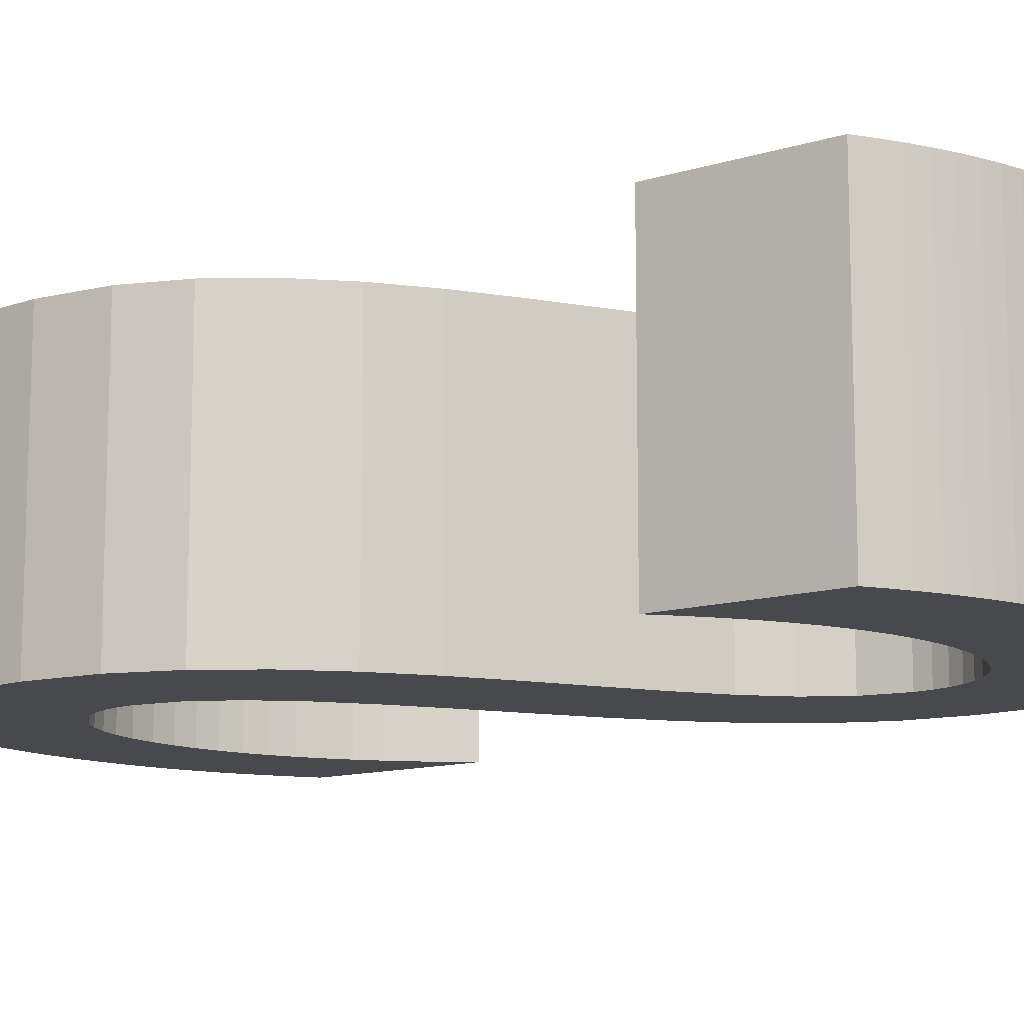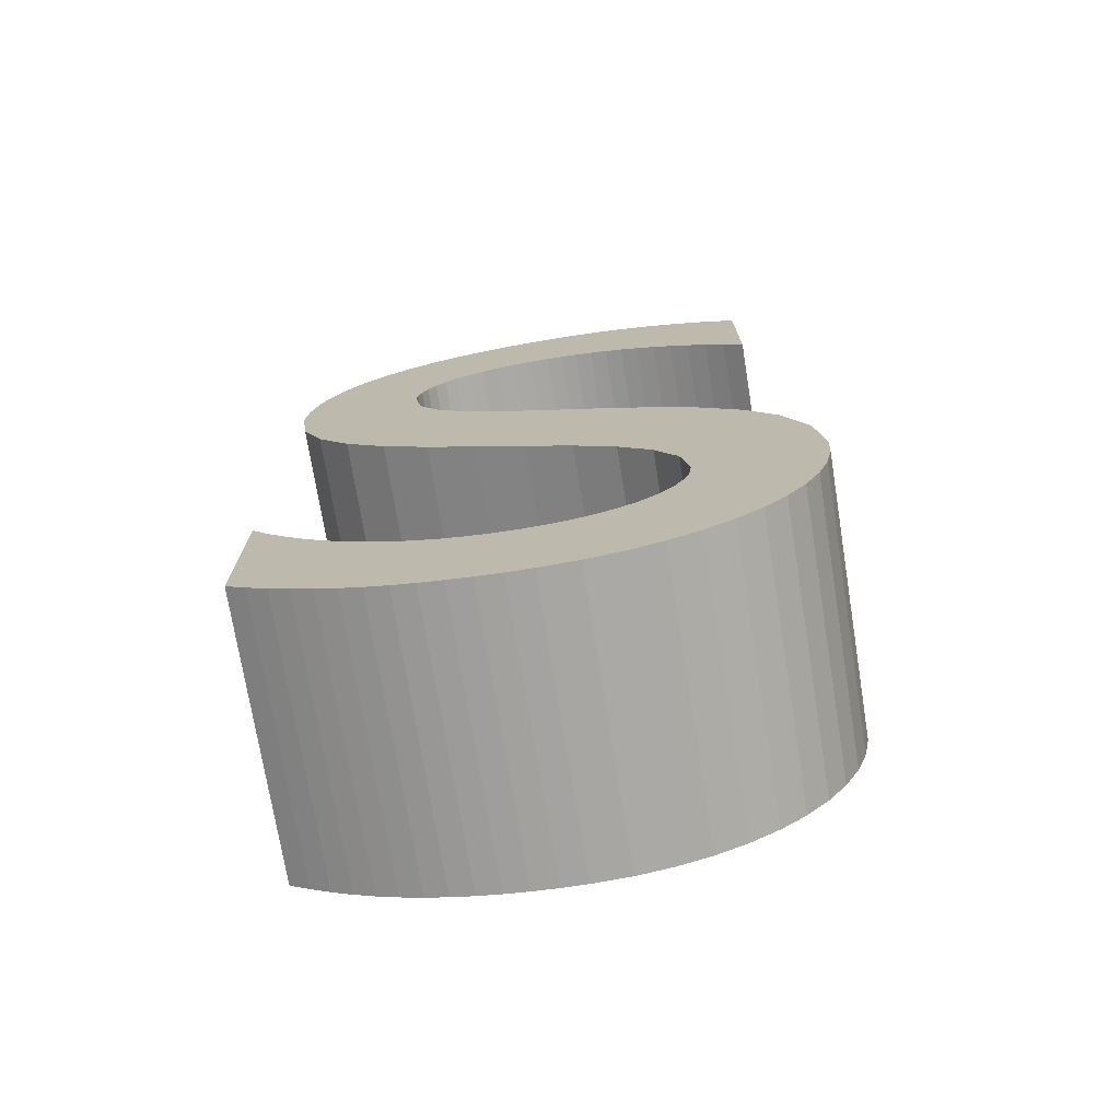
<metadata>
{"format":"obj","ext":"obj","renderer":"f3d","projection":"perspective","resolution":1024,"background":"white","views":[{"elev":-12.3,"azim":126.2,"up":"+Z"},{"elev":-73.5,"azim":9.2,"up":"+Y"}]}
</metadata>
<code>
v 0.3845 0.545 0.1
v 0.3702 0.5564 0.1
v 0.356 0.5663 0.1
v 0.342 0.5749 0.1
v 0.3281 0.5821 0.1
v 0.3145 0.5881 0.1
v 0.3011 0.593 0.1
v 0.288 0.5968 0.1
v 0.2752 0.5996 0.1
v 0.2628 0.6016 0.1
v 0.2507 0.6027 0.1
v 0.239 0.603 0.1
v 0.2236 0.6023 0.1
v 0.2091 0.6003 0.1
v 0.1955 0.5971 0.1
v 0.183 0.5927 0.1
v 0.1716 0.5871 0.1
v 0.1614 0.5805 0.1
v 0.1525 0.5729 0.1
v 0.145 0.5643 0.1
v 0.139 0.5549 0.1
v 0.1346 0.5447 0.1
v 0.1319 0.5337 0.1
v 0.131 0.522 0.1
v 0.1368 0.4918 0.1
v 0.1529 0.466 0.1
v 0.1771 0.4432 0.1
v 0.2075 0.4223 0.1
v 0.242 0.4021 0.1
v 0.2785 0.3812 0.1
v 0.315 0.3587 0.1
v 0.3495 0.333 0.1
v 0.3799 0.3032 0.1
v 0.4041 0.2679 0.1
v 0.4202 0.2259 0.1
v 0.426 0.176 0.1
v 0.4243 0.1499 0.1
v 0.4195 0.1251 0.1
v 0.4116 0.102 0.1
v 0.4009 0.08048 0.1
v 0.3876 0.0609 0.1
v 0.3718 0.04337 0.1
v 0.3536 0.02808 0.1
v 0.3334 0.01519 0.1
v 0.3113 0.004859 0.1
v 0.2873 -0.002727 0.1
v 0.2619 -0.007403 0.1
v 0.235 -0.009 0.1
v 0.2168 -0.008582 0.1
v 0.1991 -0.007319 0.1
v 0.182 -0.005203 0.1
v 0.1653 -0.002222 0.1
v 0.149 0.001634 0.1
v 0.1331 0.006375 0.1
v 0.1176 0.01201 0.1
v 0.1024 0.01856 0.1
v 0.08748 0.02602 0.1
v 0.0728 0.0344 0.1
v 0.05832 0.04373 0.1
v 0.044 0.054 0.1
v 0.044 0.178 0.1
v 0.05677 0.1626 0.1
v 0.07004 0.1484 0.1
v 0.0838 0.1355 0.1
v 0.098 0.1239 0.1
v 0.1126 0.1135 0.1
v 0.1276 0.1045 0.1
v 0.143 0.0968 0.1
v 0.1587 0.09044 0.1
v 0.1746 0.08547 0.1
v 0.1909 0.08189 0.1
v 0.2073 0.07973 0.1
v 0.224 0.079 0.1
v 0.2421 0.07997 0.1
v 0.2586 0.08273 0.1
v 0.2734 0.08709 0.1
v 0.2866 0.09285 0.1
v 0.2981 0.0998 0.1
v 0.308 0.1077 0.1
v 0.3163 0.1165 0.1
v 0.3231 0.1258 0.1
v 0.3283 0.1355 0.1
v 0.3321 0.1454 0.1
v 0.3343 0.1553 0.1
v 0.335 0.165 0.1
v 0.3292 0.1978 0.1
v 0.3131 0.2265 0.1
v 0.2889 0.2519 0.1
v 0.2585 0.2753 0.1
v 0.224 0.2976 0.1
v 0.1875 0.3197 0.1
v 0.151 0.3429 0.1
v 0.1165 0.368 0.1
v 0.08609 0.3962 0.1
v 0.06185 0.4284 0.1
v 0.0458 0.4656 0.1
v 0.04 0.509 0.1
v 0.04169 0.5359 0.1
v 0.04665 0.561 0.1
v 0.05477 0.5843 0.1
v 0.06589 0.6055 0.1
v 0.07989 0.6247 0.1
v 0.09663 0.6416 0.1
v 0.116 0.6563 0.1
v 0.1378 0.6685 0.1
v 0.1619 0.6782 0.1
v 0.1883 0.6852 0.1
v 0.2167 0.6895 0.1
v 0.247 0.691 0.1
v 0.26 0.6907 0.1
v 0.273 0.6897 0.1
v 0.2859 0.688 0.1
v 0.2989 0.6857 0.1
v 0.3117 0.6827 0.1
v 0.3245 0.679 0.1
v 0.3372 0.6747 0.1
v 0.3498 0.6697 0.1
v 0.3623 0.664 0.1
v 0.3747 0.6577 0.1
v 0.3869 0.6507 0.1
v 0.399 0.643 0.1
v 0.399 0.532 0.1
v 0.3845 0.545 -0.1
v 0.3702 0.5564 -0.1
v 0.356 0.5663 -0.1
v 0.342 0.5749 -0.1
v 0.3281 0.5821 -0.1
v 0.3145 0.5881 -0.1
v 0.3011 0.593 -0.1
v 0.288 0.5968 -0.1
v 0.2752 0.5996 -0.1
v 0.2628 0.6016 -0.1
v 0.2507 0.6027 -0.1
v 0.239 0.603 -0.1
v 0.2236 0.6023 -0.1
v 0.2091 0.6003 -0.1
v 0.1955 0.5971 -0.1
v 0.183 0.5927 -0.1
v 0.1716 0.5871 -0.1
v 0.1614 0.5805 -0.1
v 0.1525 0.5729 -0.1
v 0.145 0.5643 -0.1
v 0.139 0.5549 -0.1
v 0.1346 0.5447 -0.1
v 0.1319 0.5337 -0.1
v 0.131 0.522 -0.1
v 0.1368 0.4918 -0.1
v 0.1529 0.466 -0.1
v 0.1771 0.4432 -0.1
v 0.2075 0.4223 -0.1
v 0.242 0.4021 -0.1
v 0.2785 0.3812 -0.1
v 0.315 0.3587 -0.1
v 0.3495 0.333 -0.1
v 0.3799 0.3032 -0.1
v 0.4041 0.2679 -0.1
v 0.4202 0.2259 -0.1
v 0.426 0.176 -0.1
v 0.4243 0.1499 -0.1
v 0.4195 0.1251 -0.1
v 0.4116 0.102 -0.1
v 0.4009 0.08048 -0.1
v 0.3876 0.0609 -0.1
v 0.3718 0.04337 -0.1
v 0.3536 0.02808 -0.1
v 0.3334 0.01519 -0.1
v 0.3113 0.004859 -0.1
v 0.2873 -0.002727 -0.1
v 0.2619 -0.007403 -0.1
v 0.235 -0.009 -0.1
v 0.2168 -0.008582 -0.1
v 0.1991 -0.007319 -0.1
v 0.182 -0.005203 -0.1
v 0.1653 -0.002222 -0.1
v 0.149 0.001634 -0.1
v 0.1331 0.006375 -0.1
v 0.1176 0.01201 -0.1
v 0.1024 0.01856 -0.1
v 0.08748 0.02602 -0.1
v 0.0728 0.0344 -0.1
v 0.05832 0.04373 -0.1
v 0.044 0.054 -0.1
v 0.044 0.178 -0.1
v 0.05677 0.1626 -0.1
v 0.07004 0.1484 -0.1
v 0.0838 0.1355 -0.1
v 0.098 0.1239 -0.1
v 0.1126 0.1135 -0.1
v 0.1276 0.1045 -0.1
v 0.143 0.0968 -0.1
v 0.1587 0.09044 -0.1
v 0.1746 0.08547 -0.1
v 0.1909 0.08189 -0.1
v 0.2073 0.07973 -0.1
v 0.224 0.079 -0.1
v 0.2421 0.07997 -0.1
v 0.2586 0.08273 -0.1
v 0.2734 0.08709 -0.1
v 0.2866 0.09285 -0.1
v 0.2981 0.0998 -0.1
v 0.308 0.1077 -0.1
v 0.3163 0.1165 -0.1
v 0.3231 0.1258 -0.1
v 0.3283 0.1355 -0.1
v 0.3321 0.1454 -0.1
v 0.3343 0.1553 -0.1
v 0.335 0.165 -0.1
v 0.3292 0.1978 -0.1
v 0.3131 0.2265 -0.1
v 0.2889 0.2519 -0.1
v 0.2585 0.2753 -0.1
v 0.224 0.2976 -0.1
v 0.1875 0.3197 -0.1
v 0.151 0.3429 -0.1
v 0.1165 0.368 -0.1
v 0.08609 0.3962 -0.1
v 0.06185 0.4284 -0.1
v 0.0458 0.4656 -0.1
v 0.04 0.509 -0.1
v 0.04169 0.5359 -0.1
v 0.04665 0.561 -0.1
v 0.05477 0.5843 -0.1
v 0.06589 0.6055 -0.1
v 0.07989 0.6247 -0.1
v 0.09663 0.6416 -0.1
v 0.116 0.6563 -0.1
v 0.1378 0.6685 -0.1
v 0.1619 0.6782 -0.1
v 0.1883 0.6852 -0.1
v 0.2167 0.6895 -0.1
v 0.247 0.691 -0.1
v 0.26 0.6907 -0.1
v 0.273 0.6897 -0.1
v 0.2859 0.688 -0.1
v 0.2989 0.6857 -0.1
v 0.3117 0.6827 -0.1
v 0.3245 0.679 -0.1
v 0.3372 0.6747 -0.1
v 0.3498 0.6697 -0.1
v 0.3623 0.664 -0.1
v 0.3747 0.6577 -0.1
v 0.3869 0.6507 -0.1
v 0.399 0.643 -0.1
v 0.399 0.532 -0.1
v 0.3845 0.545 -0.1
v 0.3845 0.545 0.1
v 0.3702 0.5564 -0.1
v 0.3702 0.5564 0.1
v 0.356 0.5663 -0.1
v 0.356 0.5663 0.1
v 0.342 0.5749 -0.1
v 0.342 0.5749 0.1
v 0.3281 0.5821 -0.1
v 0.3281 0.5821 0.1
v 0.3145 0.5881 -0.1
v 0.3145 0.5881 0.1
v 0.3011 0.593 -0.1
v 0.3011 0.593 0.1
v 0.288 0.5968 -0.1
v 0.288 0.5968 0.1
v 0.2752 0.5996 -0.1
v 0.2752 0.5996 0.1
v 0.2628 0.6016 -0.1
v 0.2628 0.6016 0.1
v 0.2507 0.6027 -0.1
v 0.2507 0.6027 0.1
v 0.239 0.603 -0.1
v 0.239 0.603 0.1
v 0.2236 0.6023 -0.1
v 0.2236 0.6023 0.1
v 0.2091 0.6003 -0.1
v 0.2091 0.6003 0.1
v 0.1955 0.5971 -0.1
v 0.1955 0.5971 0.1
v 0.183 0.5927 -0.1
v 0.183 0.5927 0.1
v 0.1716 0.5871 -0.1
v 0.1716 0.5871 0.1
v 0.1614 0.5805 -0.1
v 0.1614 0.5805 0.1
v 0.1525 0.5729 -0.1
v 0.1525 0.5729 0.1
v 0.145 0.5643 -0.1
v 0.145 0.5643 0.1
v 0.139 0.5549 -0.1
v 0.139 0.5549 0.1
v 0.1346 0.5447 -0.1
v 0.1346 0.5447 0.1
v 0.1319 0.5337 -0.1
v 0.1319 0.5337 0.1
v 0.131 0.522 -0.1
v 0.131 0.522 0.1
v 0.1368 0.4918 -0.1
v 0.1368 0.4918 0.1
v 0.1529 0.466 -0.1
v 0.1529 0.466 0.1
v 0.1771 0.4432 -0.1
v 0.1771 0.4432 0.1
v 0.2075 0.4223 -0.1
v 0.2075 0.4223 0.1
v 0.242 0.4021 -0.1
v 0.242 0.4021 0.1
v 0.2785 0.3812 -0.1
v 0.2785 0.3812 0.1
v 0.315 0.3587 -0.1
v 0.315 0.3587 0.1
v 0.3495 0.333 -0.1
v 0.3495 0.333 0.1
v 0.3799 0.3032 -0.1
v 0.3799 0.3032 0.1
v 0.4041 0.2679 -0.1
v 0.4041 0.2679 0.1
v 0.4202 0.2259 -0.1
v 0.4202 0.2259 0.1
v 0.426 0.176 -0.1
v 0.426 0.176 0.1
v 0.4243 0.1499 -0.1
v 0.4243 0.1499 0.1
v 0.4195 0.1251 -0.1
v 0.4195 0.1251 0.1
v 0.4116 0.102 -0.1
v 0.4116 0.102 0.1
v 0.4009 0.08048 -0.1
v 0.4009 0.08048 0.1
v 0.3876 0.0609 -0.1
v 0.3876 0.0609 0.1
v 0.3718 0.04337 -0.1
v 0.3718 0.04337 0.1
v 0.3536 0.02808 -0.1
v 0.3536 0.02808 0.1
v 0.3334 0.01519 -0.1
v 0.3334 0.01519 0.1
v 0.3113 0.004859 -0.1
v 0.3113 0.004859 0.1
v 0.2873 -0.002727 -0.1
v 0.2873 -0.002727 0.1
v 0.2619 -0.007403 -0.1
v 0.2619 -0.007403 0.1
v 0.235 -0.009 -0.1
v 0.235 -0.009 0.1
v 0.2168 -0.008582 -0.1
v 0.2168 -0.008582 0.1
v 0.1991 -0.007319 -0.1
v 0.1991 -0.007319 0.1
v 0.182 -0.005203 -0.1
v 0.182 -0.005203 0.1
v 0.1653 -0.002222 -0.1
v 0.1653 -0.002222 0.1
v 0.149 0.001634 -0.1
v 0.149 0.001634 0.1
v 0.1331 0.006375 -0.1
v 0.1331 0.006375 0.1
v 0.1176 0.01201 -0.1
v 0.1176 0.01201 0.1
v 0.1024 0.01856 -0.1
v 0.1024 0.01856 0.1
v 0.08748 0.02602 -0.1
v 0.08748 0.02602 0.1
v 0.0728 0.0344 -0.1
v 0.0728 0.0344 0.1
v 0.05832 0.04373 -0.1
v 0.05832 0.04373 0.1
v 0.044 0.054 -0.1
v 0.044 0.054 0.1
v 0.044 0.178 -0.1
v 0.044 0.178 0.1
v 0.05677 0.1626 -0.1
v 0.05677 0.1626 0.1
v 0.07004 0.1484 -0.1
v 0.07004 0.1484 0.1
v 0.0838 0.1355 -0.1
v 0.0838 0.1355 0.1
v 0.098 0.1239 -0.1
v 0.098 0.1239 0.1
v 0.1126 0.1135 -0.1
v 0.1126 0.1135 0.1
v 0.1276 0.1045 -0.1
v 0.1276 0.1045 0.1
v 0.143 0.0968 -0.1
v 0.143 0.0968 0.1
v 0.1587 0.09044 -0.1
v 0.1587 0.09044 0.1
v 0.1746 0.08547 -0.1
v 0.1746 0.08547 0.1
v 0.1909 0.08189 -0.1
v 0.1909 0.08189 0.1
v 0.2073 0.07973 -0.1
v 0.2073 0.07973 0.1
v 0.224 0.079 -0.1
v 0.224 0.079 0.1
v 0.2421 0.07997 -0.1
v 0.2421 0.07997 0.1
v 0.2586 0.08273 -0.1
v 0.2586 0.08273 0.1
v 0.2734 0.08709 -0.1
v 0.2734 0.08709 0.1
v 0.2866 0.09285 -0.1
v 0.2866 0.09285 0.1
v 0.2981 0.0998 -0.1
v 0.2981 0.0998 0.1
v 0.308 0.1077 -0.1
v 0.308 0.1077 0.1
v 0.3163 0.1165 -0.1
v 0.3163 0.1165 0.1
v 0.3231 0.1258 -0.1
v 0.3231 0.1258 0.1
v 0.3283 0.1355 -0.1
v 0.3283 0.1355 0.1
v 0.3321 0.1454 -0.1
v 0.3321 0.1454 0.1
v 0.3343 0.1553 -0.1
v 0.3343 0.1553 0.1
v 0.335 0.165 -0.1
v 0.335 0.165 0.1
v 0.3292 0.1978 -0.1
v 0.3292 0.1978 0.1
v 0.3131 0.2265 -0.1
v 0.3131 0.2265 0.1
v 0.2889 0.2519 -0.1
v 0.2889 0.2519 0.1
v 0.2585 0.2753 -0.1
v 0.2585 0.2753 0.1
v 0.224 0.2976 -0.1
v 0.224 0.2976 0.1
v 0.1875 0.3197 -0.1
v 0.1875 0.3197 0.1
v 0.151 0.3429 -0.1
v 0.151 0.3429 0.1
v 0.1165 0.368 -0.1
v 0.1165 0.368 0.1
v 0.08609 0.3962 -0.1
v 0.08609 0.3962 0.1
v 0.06185 0.4284 -0.1
v 0.06185 0.4284 0.1
v 0.0458 0.4656 -0.1
v 0.0458 0.4656 0.1
v 0.04 0.509 -0.1
v 0.04 0.509 0.1
v 0.04169 0.5359 -0.1
v 0.04169 0.5359 0.1
v 0.04665 0.561 -0.1
v 0.04665 0.561 0.1
v 0.05477 0.5843 -0.1
v 0.05477 0.5843 0.1
v 0.06589 0.6055 -0.1
v 0.06589 0.6055 0.1
v 0.07989 0.6247 -0.1
v 0.07989 0.6247 0.1
v 0.09663 0.6416 -0.1
v 0.09663 0.6416 0.1
v 0.116 0.6563 -0.1
v 0.116 0.6563 0.1
v 0.1378 0.6685 -0.1
v 0.1378 0.6685 0.1
v 0.1619 0.6782 -0.1
v 0.1619 0.6782 0.1
v 0.1883 0.6852 -0.1
v 0.1883 0.6852 0.1
v 0.2167 0.6895 -0.1
v 0.2167 0.6895 0.1
v 0.247 0.691 -0.1
v 0.247 0.691 0.1
v 0.26 0.6907 -0.1
v 0.26 0.6907 0.1
v 0.273 0.6897 -0.1
v 0.273 0.6897 0.1
v 0.2859 0.688 -0.1
v 0.2859 0.688 0.1
v 0.2989 0.6857 -0.1
v 0.2989 0.6857 0.1
v 0.3117 0.6827 -0.1
v 0.3117 0.6827 0.1
v 0.3245 0.679 -0.1
v 0.3245 0.679 0.1
v 0.3372 0.6747 -0.1
v 0.3372 0.6747 0.1
v 0.3498 0.6697 -0.1
v 0.3498 0.6697 0.1
v 0.3623 0.664 -0.1
v 0.3623 0.664 0.1
v 0.3747 0.6577 -0.1
v 0.3747 0.6577 0.1
v 0.3869 0.6507 -0.1
v 0.3869 0.6507 0.1
v 0.399 0.643 -0.1
v 0.399 0.643 0.1
v 0.399 0.532 -0.1
v 0.399 0.532 0.1
f 108 110 109
f 108 111 110
f 108 112 111
f 107 112 108
f 107 113 112
f 107 114 113
f 106 114 107
f 106 115 114
f 106 116 115
f 105 116 106
f 105 117 116
f 105 118 117
f 104 118 105
f 104 119 118
f 104 120 119
f 103 120 104
f 103 121 120
f 103 12 121
f 12 11 121
f 11 10 121
f 10 9 121
f 9 8 121
f 8 7 121
f 7 6 121
f 6 5 121
f 5 4 121
f 4 3 121
f 3 2 121
f 2 1 121
f 1 122 121
f 102 12 103
f 101 12 102
f 100 13 101
f 13 12 101
f 100 14 13
f 100 15 14
f 100 16 15
f 100 17 16
f 100 18 17
f 99 18 100
f 99 19 18
f 99 20 19
f 99 21 20
f 98 21 99
f 98 22 21
f 98 23 22
f 97 23 98
f 97 24 23
f 97 25 24
f 96 25 97
f 96 26 25
f 96 27 26
f 95 27 96
f 95 28 27
f 94 28 95
f 94 29 28
f 94 30 29
f 93 30 94
f 93 31 30
f 92 31 93
f 92 32 31
f 91 32 92
f 91 33 32
f 90 33 91
f 90 34 33
f 89 34 90
f 88 34 89
f 88 35 34
f 87 35 88
f 86 35 87
f 86 36 35
f 85 36 86
f 60 62 61
f 85 37 36
f 84 37 85
f 60 63 62
f 83 37 84
f 83 38 37
f 60 64 63
f 82 38 83
f 60 65 64
f 81 38 82
f 80 38 81
f 80 39 38
f 60 66 65
f 79 39 80
f 60 67 66
f 78 39 79
f 60 68 67
f 78 40 39
f 77 40 78
f 60 69 68
f 76 40 77
f 60 70 69
f 75 40 76
f 60 71 70
f 74 40 75
f 60 72 71
f 74 41 40
f 73 41 74
f 60 73 72
f 60 41 73
f 60 42 41
f 59 42 60
f 58 42 59
f 58 43 42
f 57 43 58
f 57 44 43
f 56 44 57
f 55 44 56
f 55 45 44
f 54 45 55
f 53 45 54
f 53 46 45
f 52 46 53
f 51 46 52
f 51 47 46
f 50 47 51
f 49 47 50
f 49 48 47
f 230 232 231
f 230 233 232
f 230 234 233
f 229 234 230
f 229 235 234
f 229 236 235
f 228 236 229
f 228 237 236
f 228 238 237
f 227 238 228
f 227 239 238
f 227 240 239
f 226 240 227
f 226 241 240
f 226 242 241
f 225 242 226
f 225 243 242
f 225 134 243
f 134 133 243
f 133 132 243
f 132 131 243
f 131 130 243
f 130 129 243
f 129 128 243
f 128 127 243
f 127 126 243
f 126 125 243
f 125 124 243
f 124 123 243
f 123 244 243
f 224 134 225
f 223 134 224
f 222 135 223
f 135 134 223
f 222 136 135
f 222 137 136
f 222 138 137
f 222 139 138
f 222 140 139
f 221 140 222
f 221 141 140
f 221 142 141
f 221 143 142
f 220 143 221
f 220 144 143
f 220 145 144
f 219 145 220
f 219 146 145
f 219 147 146
f 218 147 219
f 218 148 147
f 218 149 148
f 217 149 218
f 217 150 149
f 216 150 217
f 216 151 150
f 216 152 151
f 215 152 216
f 215 153 152
f 214 153 215
f 214 154 153
f 213 154 214
f 213 155 154
f 212 155 213
f 212 156 155
f 211 156 212
f 210 156 211
f 210 157 156
f 209 157 210
f 208 157 209
f 208 158 157
f 207 158 208
f 182 184 183
f 207 159 158
f 206 159 207
f 182 185 184
f 205 159 206
f 205 160 159
f 182 186 185
f 204 160 205
f 182 187 186
f 203 160 204
f 202 160 203
f 202 161 160
f 182 188 187
f 201 161 202
f 182 189 188
f 200 161 201
f 182 190 189
f 200 162 161
f 199 162 200
f 182 191 190
f 198 162 199
f 182 192 191
f 197 162 198
f 182 193 192
f 196 162 197
f 182 194 193
f 196 163 162
f 195 163 196
f 182 195 194
f 182 163 195
f 182 164 163
f 181 164 182
f 180 164 181
f 180 165 164
f 179 165 180
f 179 166 165
f 178 166 179
f 177 166 178
f 177 167 166
f 176 167 177
f 175 167 176
f 175 168 167
f 174 168 175
f 173 168 174
f 173 169 168
f 172 169 173
f 171 169 172
f 171 170 169
f 246 248 247 245
f 248 250 249 247
f 250 252 251 249
f 252 254 253 251
f 254 256 255 253
f 256 258 257 255
f 258 260 259 257
f 260 262 261 259
f 262 264 263 261
f 264 266 265 263
f 266 268 267 265
f 268 270 269 267
f 270 272 271 269
f 272 274 273 271
f 274 276 275 273
f 276 278 277 275
f 278 280 279 277
f 280 282 281 279
f 282 284 283 281
f 284 286 285 283
f 286 288 287 285
f 288 290 289 287
f 290 292 291 289
f 292 294 293 291
f 294 296 295 293
f 296 298 297 295
f 298 300 299 297
f 300 302 301 299
f 302 304 303 301
f 304 306 305 303
f 306 308 307 305
f 308 310 309 307
f 310 312 311 309
f 312 314 313 311
f 314 316 315 313
f 316 318 317 315
f 318 320 319 317
f 320 322 321 319
f 322 324 323 321
f 324 326 325 323
f 326 328 327 325
f 328 330 329 327
f 330 332 331 329
f 332 334 333 331
f 334 336 335 333
f 336 338 337 335
f 338 340 339 337
f 340 342 341 339
f 342 344 343 341
f 344 346 345 343
f 346 348 347 345
f 348 350 349 347
f 350 352 351 349
f 352 354 353 351
f 354 356 355 353
f 356 358 357 355
f 358 360 359 357
f 360 362 361 359
f 362 364 363 361
f 364 366 365 363
f 366 368 367 365
f 368 370 369 367
f 370 372 371 369
f 372 374 373 371
f 374 376 375 373
f 376 378 377 375
f 378 380 379 377
f 380 382 381 379
f 382 384 383 381
f 384 386 385 383
f 386 388 387 385
f 388 390 389 387
f 390 392 391 389
f 392 394 393 391
f 394 396 395 393
f 396 398 397 395
f 398 400 399 397
f 400 402 401 399
f 402 404 403 401
f 404 406 405 403
f 406 408 407 405
f 408 410 409 407
f 410 412 411 409
f 412 414 413 411
f 414 416 415 413
f 416 418 417 415
f 418 420 419 417
f 420 422 421 419
f 422 424 423 421
f 424 426 425 423
f 426 428 427 425
f 428 430 429 427
f 430 432 431 429
f 432 434 433 431
f 434 436 435 433
f 436 438 437 435
f 438 440 439 437
f 440 442 441 439
f 442 444 443 441
f 444 446 445 443
f 446 448 447 445
f 448 450 449 447
f 450 452 451 449
f 452 454 453 451
f 454 456 455 453
f 456 458 457 455
f 458 460 459 457
f 460 462 461 459
f 462 464 463 461
f 464 466 465 463
f 466 468 467 465
f 468 470 469 467
f 470 472 471 469
f 472 474 473 471
f 474 476 475 473
f 476 478 477 475
f 478 480 479 477
f 480 482 481 479
f 482 484 483 481
f 484 486 485 483
f 486 488 487 485
f 488 246 245 487

</code>
